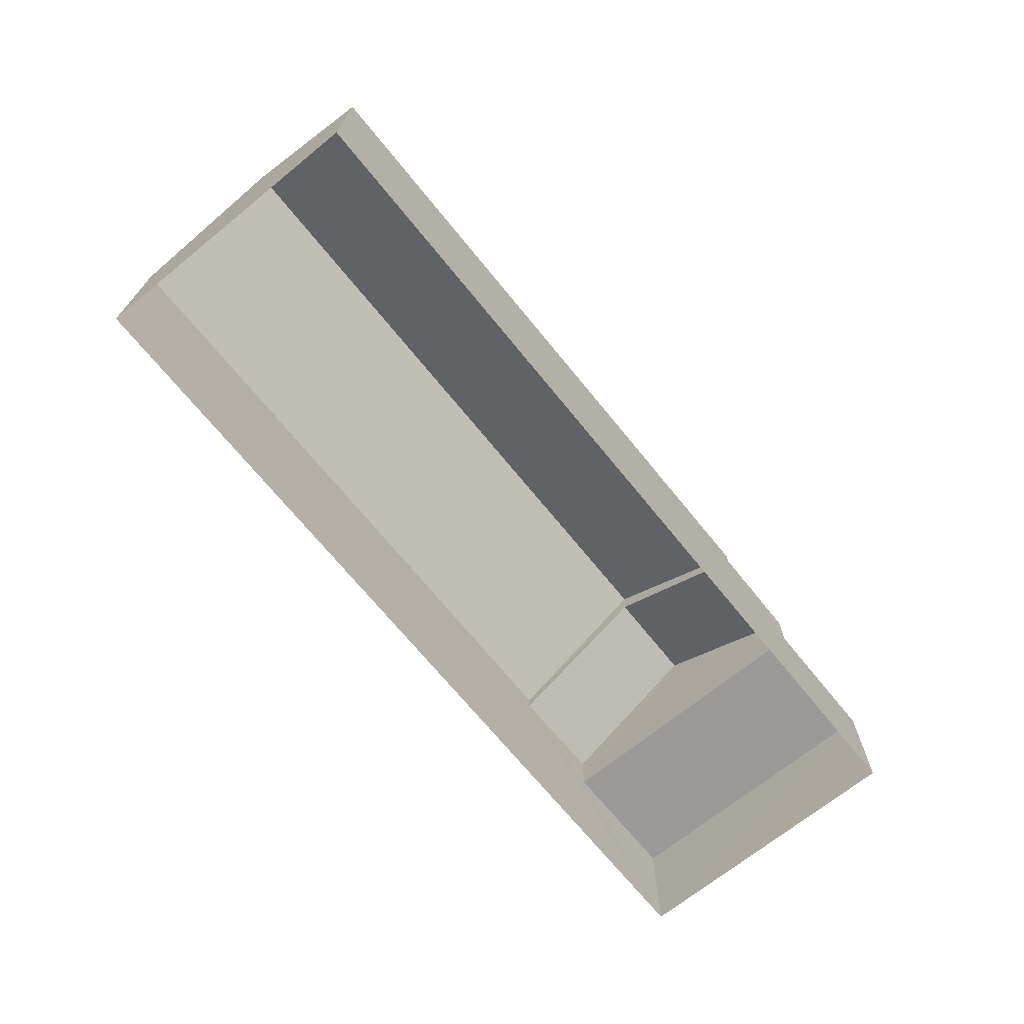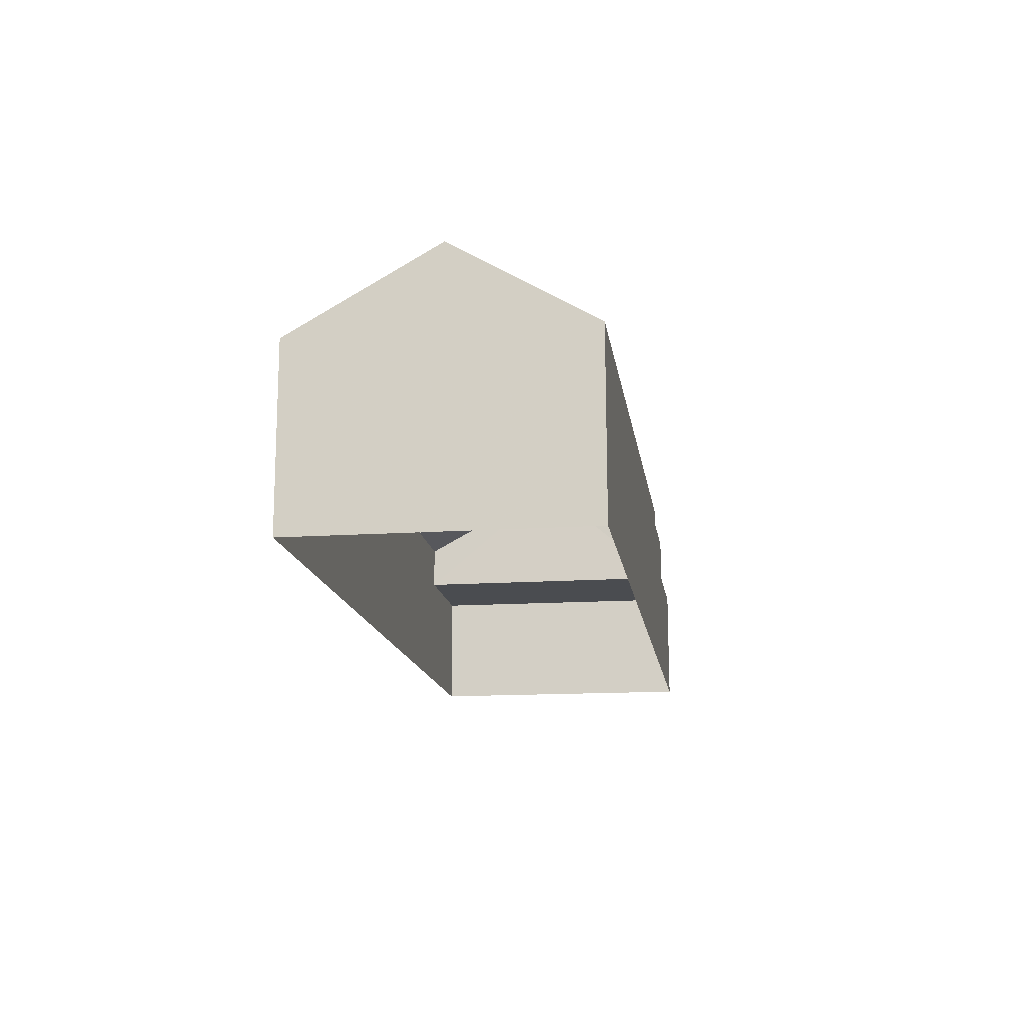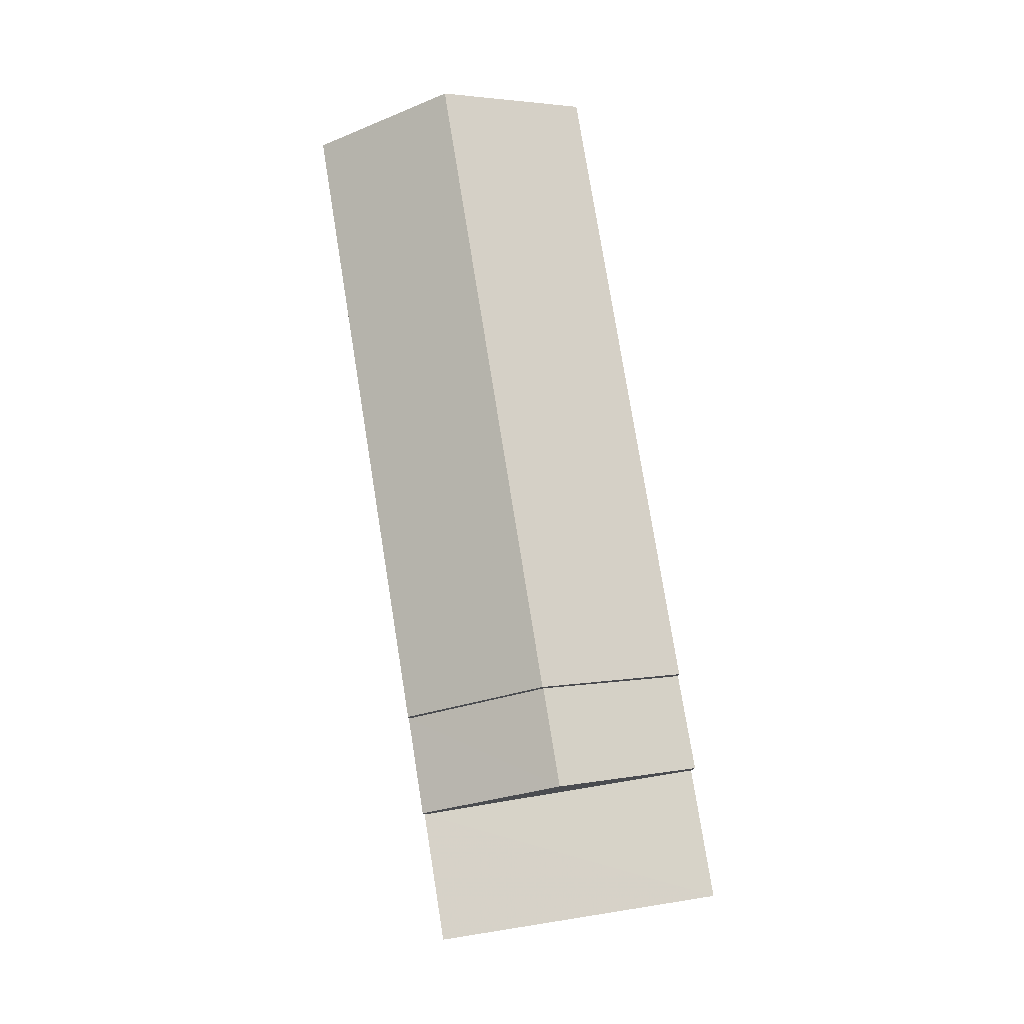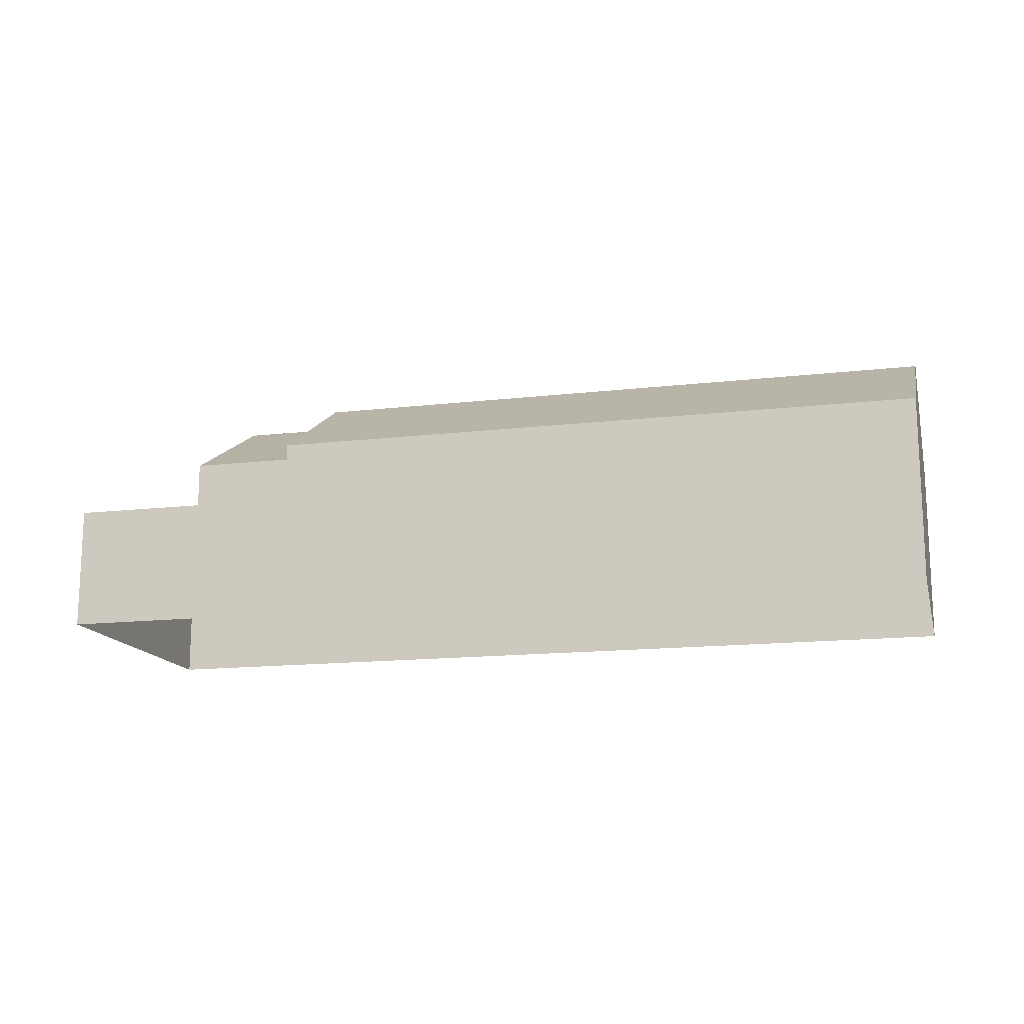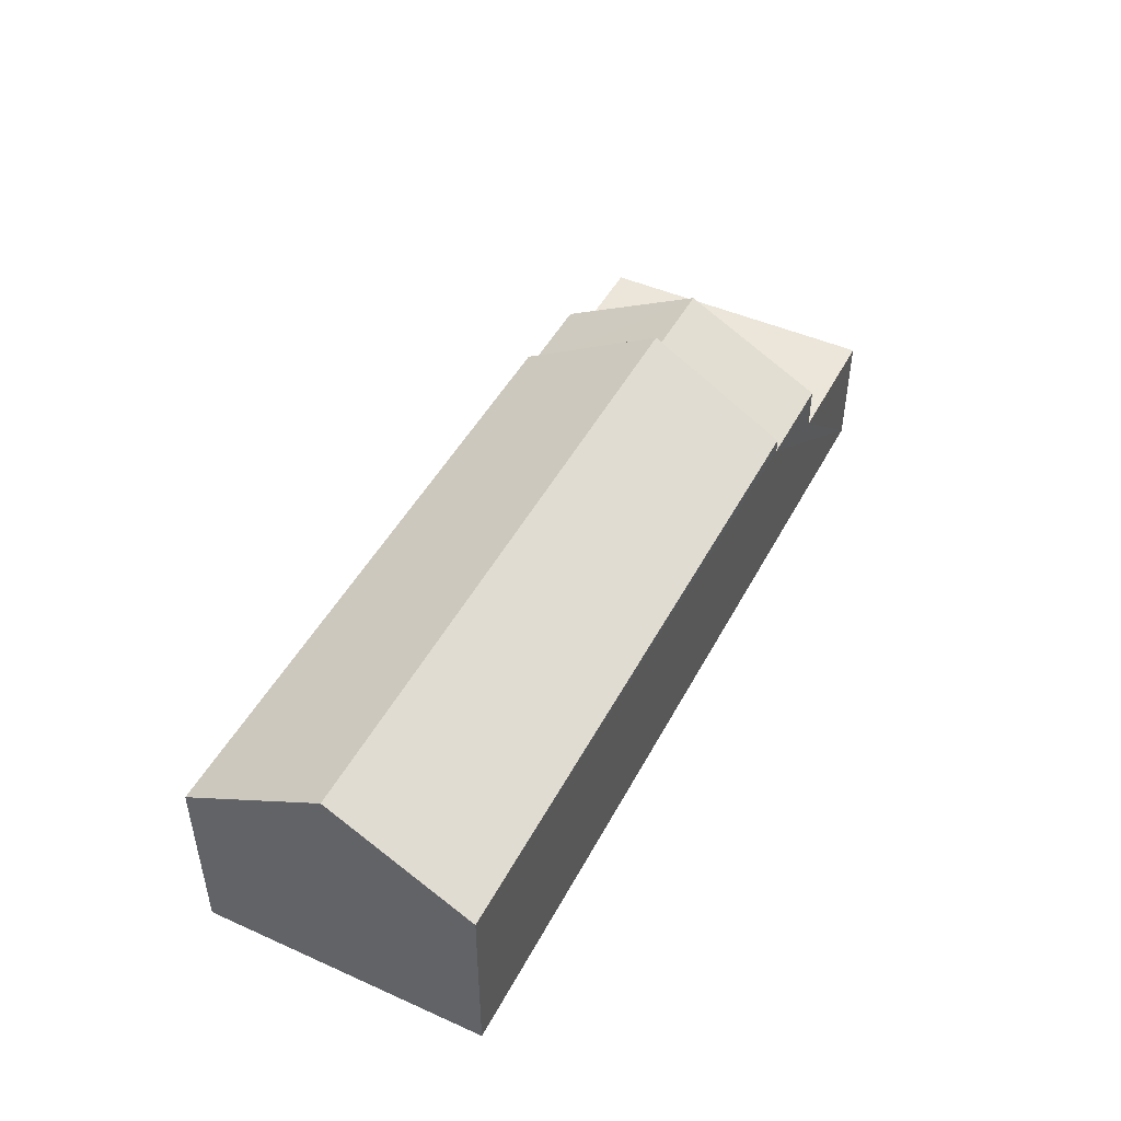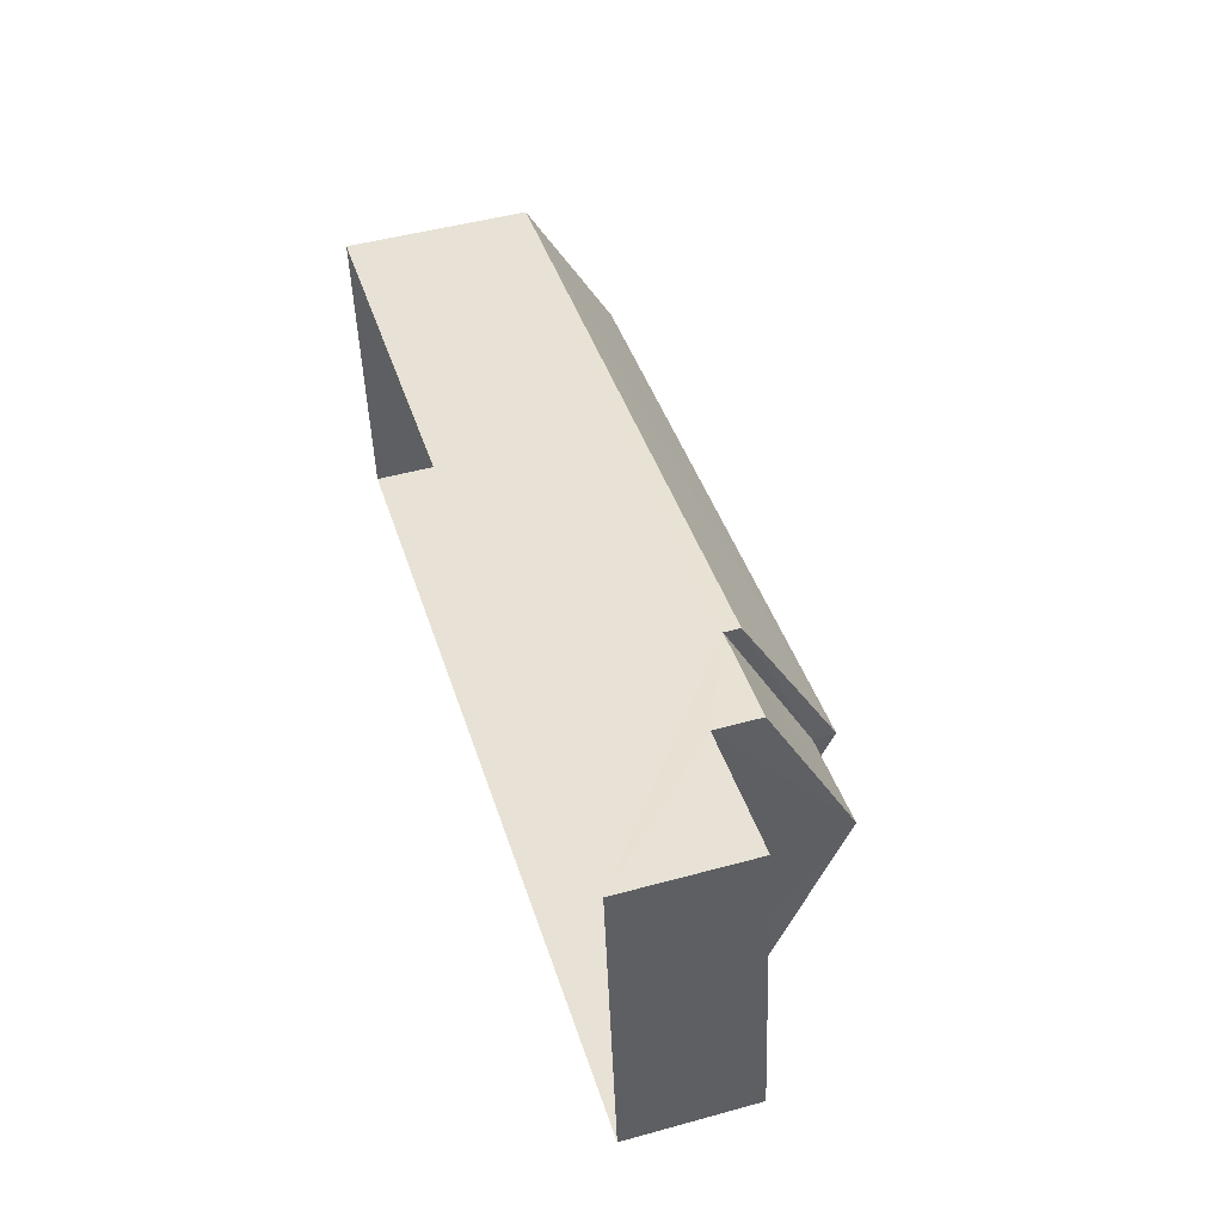
<metadata>
{"format":"obj","ext":"obj","renderer":"f3d","projection":"perspective","resolution":1024,"background":"white","views":[{"elev":-69.5,"azim":121.9,"up":"+Z"},{"elev":-14.8,"azim":91.0,"up":"+Z"},{"elev":77.4,"azim":-106.3,"up":"+Z"},{"elev":-14.9,"azim":7.0,"up":"+Z"},{"elev":47.2,"azim":109.7,"up":"+Z"},{"elev":48.5,"azim":-106.8,"up":"+Y"}]}
</metadata>
<code>
v -3.155e+05 4.013e+04 4.846
v -3.154e+05 4.013e+04 4.84
v -3.154e+05 4.013e+04 4.839
v -3.155e+05 4.014e+04 4.847
v -3.155e+05 4.013e+04 8.337
v -3.155e+05 4.013e+04 8.338
v -3.155e+05 4.013e+04 9.972
v -3.155e+05 4.013e+04 9.972
v -3.155e+05 4.013e+04 7.423
v -3.155e+05 4.014e+04 7.424
v -3.155e+05 4.013e+04 7.423
v -3.155e+05 4.013e+04 7.422
v -3.155e+05 4.013e+04 10.41
v -3.155e+05 4.013e+04 8.661
v -3.154e+05 4.013e+04 8.656
v -3.154e+05 4.013e+04 10.41
v -3.155e+05 4.013e+04 8.336
v -3.155e+05 4.013e+04 8.337
v -3.154e+05 4.013e+04 8.657
v -3.155e+05 4.013e+04 8.662
f 1 2 3
f 1 4 2
f 5 6 7
f 8 5 7
f 9 10 11
f 12 9 11
f 13 14 15
f 16 13 15
f 17 7 18
f 17 8 7
f 13 19 20
f 13 16 19
f 15 14 17
f 3 15 17
f 3 17 1
f 17 18 12
f 1 12 11
f 1 17 12
f 20 19 5
f 19 2 5
f 6 5 9
f 5 2 4
f 9 4 10
f 9 5 4
f 10 4 1
f 11 10 1
f 5 8 20
f 20 8 13
f 13 8 14
f 8 17 14
f 15 3 19
f 15 19 16
f 3 2 19
f 6 9 7
f 9 12 7
f 12 18 7

</code>
